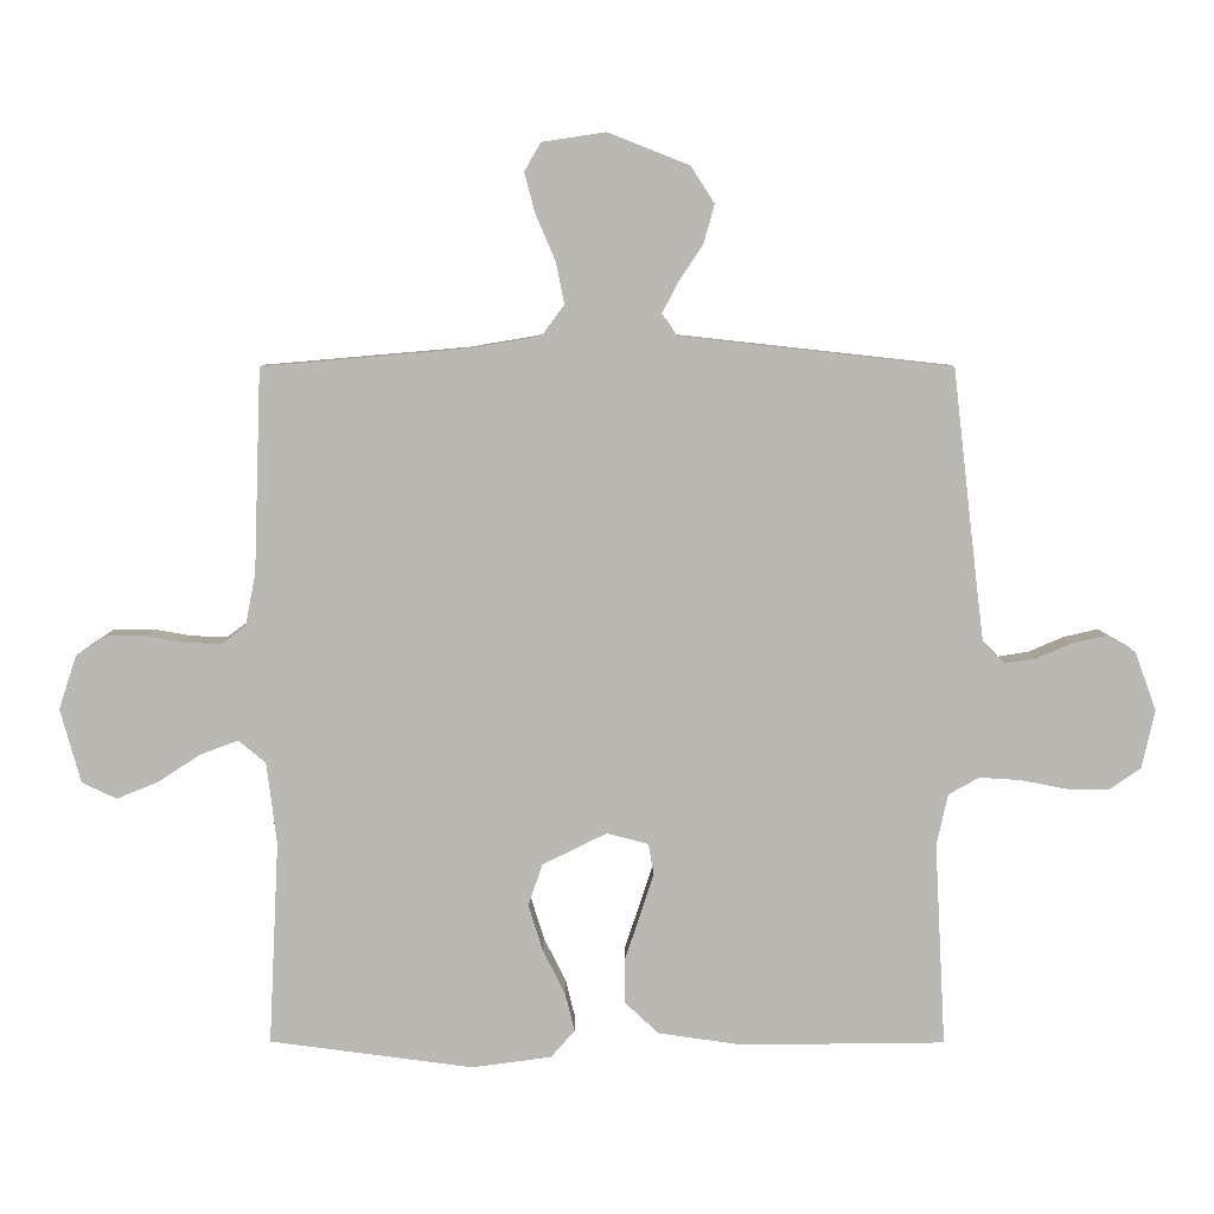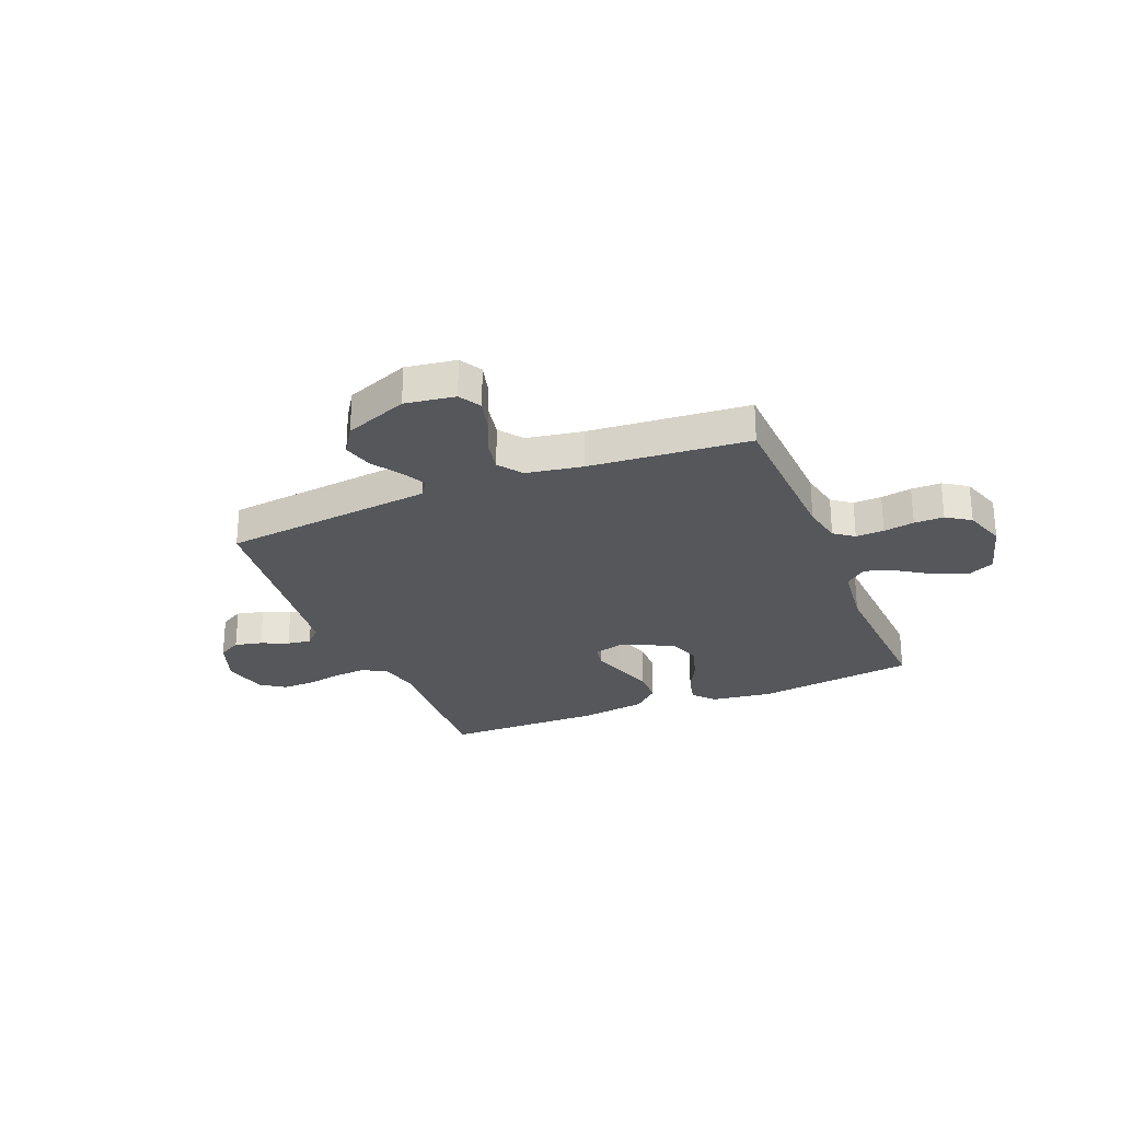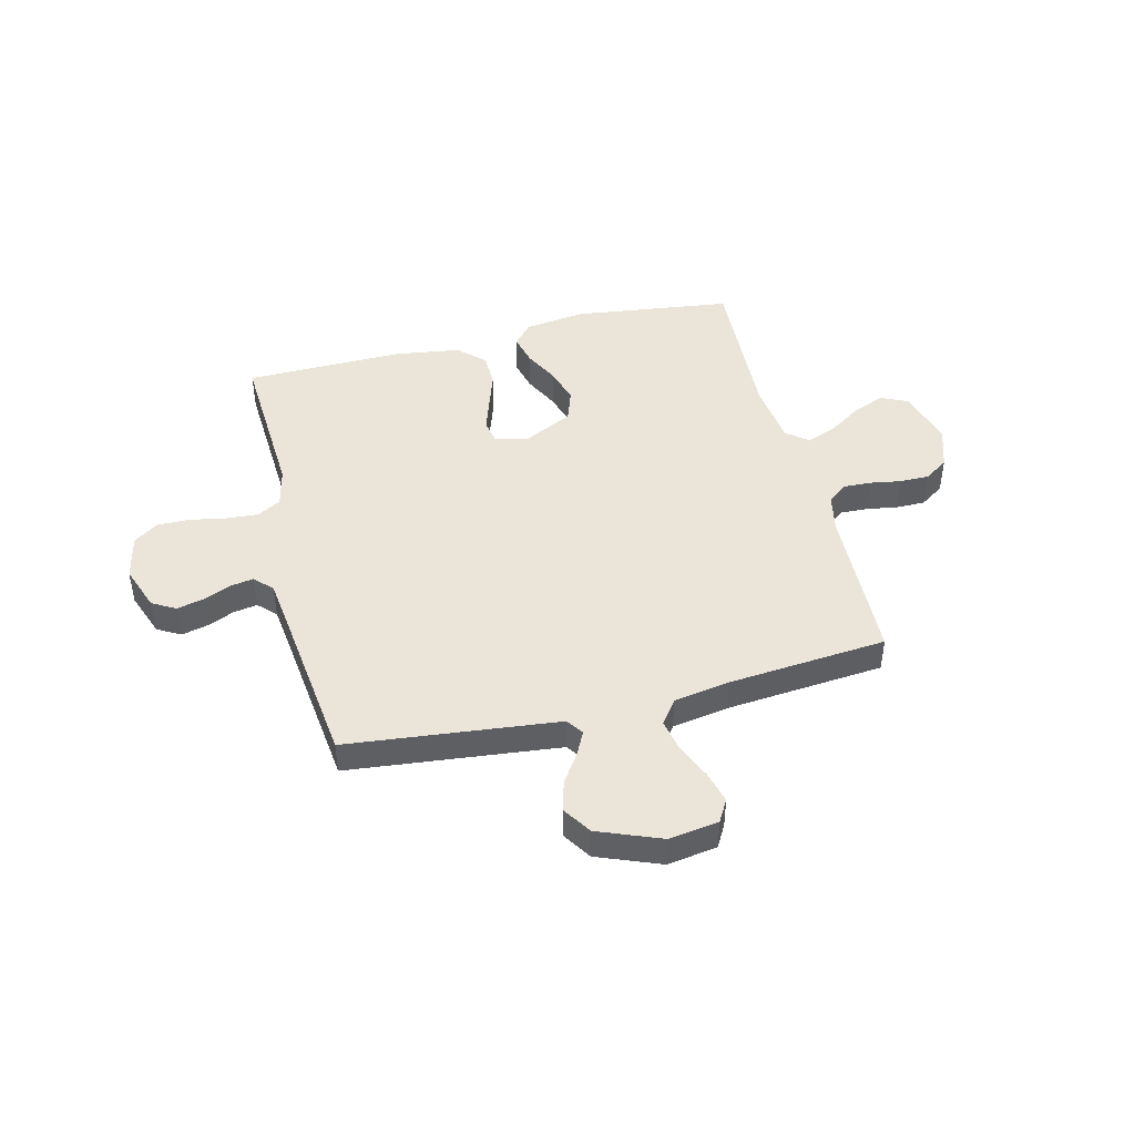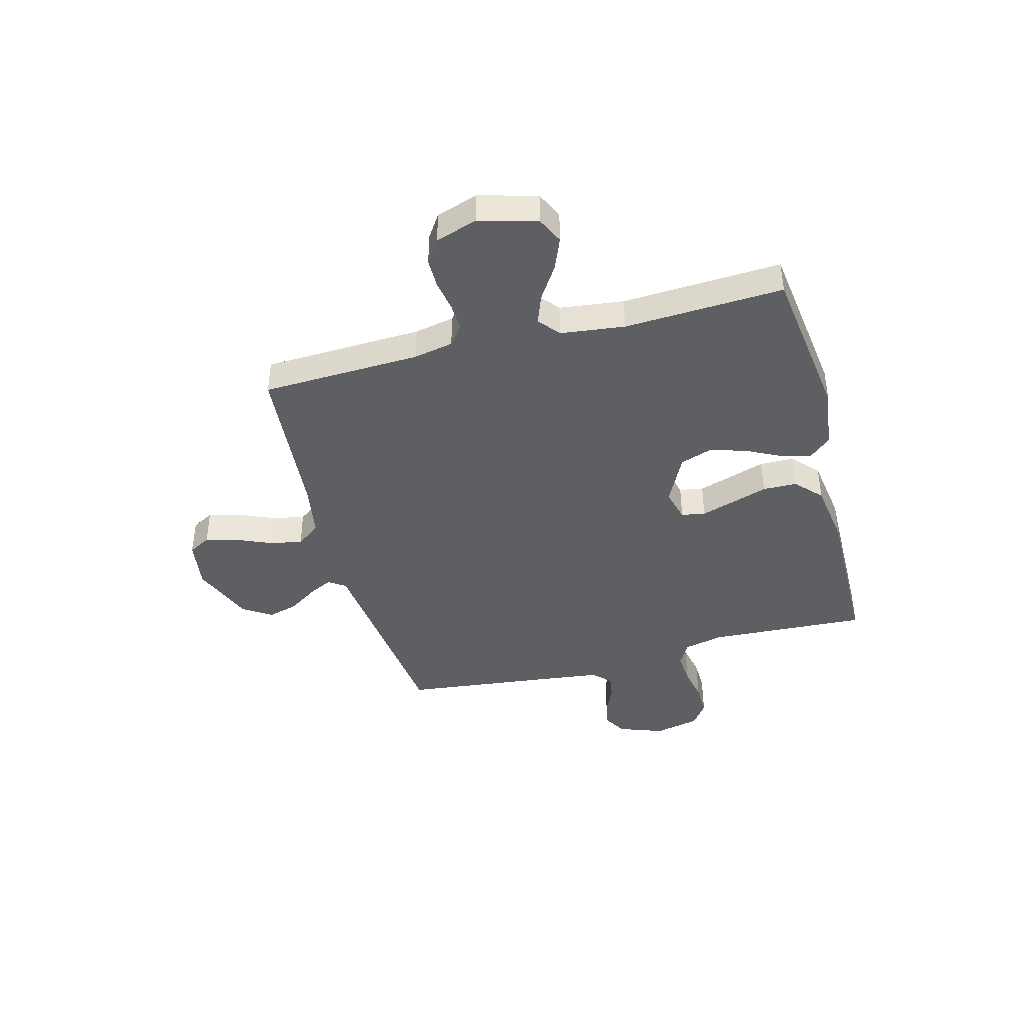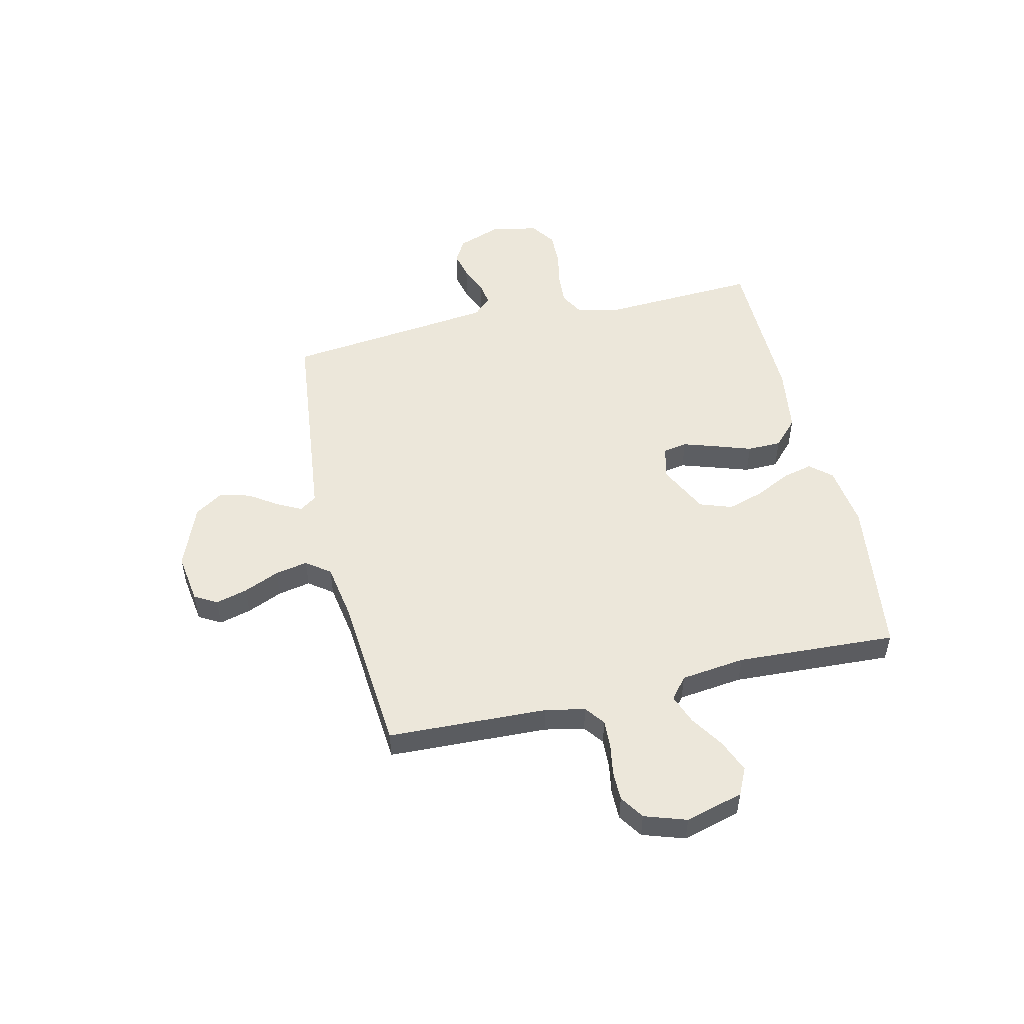
<metadata>
{"format":"obj","ext":"obj","renderer":"f3d","projection":"perspective","resolution":1024,"background":"white","views":[{"elev":7.5,"azim":-179.7,"up":"+Z"},{"elev":-26.9,"azim":22.2,"up":"+Y"},{"elev":45.4,"azim":-14.0,"up":"+Y"},{"elev":-41.7,"azim":104.9,"up":"+Y"},{"elev":51.7,"azim":77.0,"up":"+Y"}]}
</metadata>
<code>
v -0.5 0.07 -0.5
v -0.484 0.07 -0.2
v -0.501 0.07 -0.125
v -0.546 0.07 -0.1
v -0.607 0.07 -0.104
v -0.674 0.07 -0.117
v -0.736 0.07 -0.118
v -0.782 0.07 -0.086
v -0.801 0.07 0
v -0.77 0.07 0.085
v -0.726 0.07 0.11
v -0.675 0.07 0.098
v -0.624 0.07 0.076
v -0.579 0.07 0.069
v -0.547 0.07 0.102
v -0.535 0.07 0.2
v -0.5 0.07 0.5
v -0.2 0.07 0.533
v -0.101 0.07 0.544
v -0.079 0.07 0.576
v -0.102 0.07 0.621
v -0.138 0.07 0.675
v -0.154 0.07 0.732
v -0.119 0.07 0.786
v 0 0.07 0.833
v 0.094 0.07 0.819
v 0.118 0.07 0.777
v 0.102 0.07 0.717
v 0.073 0.07 0.65
v 0.061 0.07 0.589
v 0.094 0.07 0.544
v 0.2 0.07 0.526
v 0.5 0.07 0.5
v 0.511 0.07 0.2
v 0.526 0.07 0.125
v 0.563 0.07 0.097
v 0.616 0.07 0.099
v 0.674 0.07 0.109
v 0.73 0.07 0.109
v 0.775 0.07 0.079
v 0.801 0.07 0
v 0.771 0.07 -0.109
v 0.72 0.07 -0.133
v 0.659 0.07 -0.108
v 0.596 0.07 -0.067
v 0.54 0.07 -0.046
v 0.5 0.07 -0.079
v 0.485 0.07 -0.2
v 0.5 0.07 -0.5
v 0.2 0.07 -0.539
v 0.083 0.07 -0.523
v 0.048 0.07 -0.483
v 0.062 0.07 -0.426
v 0.095 0.07 -0.36
v 0.116 0.07 -0.292
v 0.095 0.07 -0.231
v 0 0.07 -0.184
v -0.061 0.07 -0.2
v -0.069 0.07 -0.245
v -0.049 0.07 -0.307
v -0.026 0.07 -0.376
v -0.027 0.07 -0.44
v -0.076 0.07 -0.486
v -0.2 0.07 -0.504
v -0.5 0 -0.5
v -0.484 0 -0.2
v -0.501 0 -0.125
v -0.546 0 -0.1
v -0.607 0 -0.104
v -0.674 0 -0.117
v -0.736 0 -0.118
v -0.782 0 -0.086
v -0.801 0 0
v -0.77 0 0.085
v -0.726 0 0.11
v -0.675 0 0.098
v -0.624 0 0.076
v -0.579 0 0.069
v -0.547 0 0.102
v -0.535 0 0.2
v -0.5 0 0.5
v -0.2 0 0.533
v -0.101 0 0.544
v -0.079 0 0.576
v -0.102 0 0.621
v -0.138 0 0.675
v -0.154 0 0.732
v -0.119 0 0.786
v 0 0 0.833
v 0.094 0 0.819
v 0.118 0 0.777
v 0.102 0 0.717
v 0.073 0 0.65
v 0.061 0 0.589
v 0.094 0 0.544
v 0.2 0 0.526
v 0.5 0 0.5
v 0.511 0 0.2
v 0.526 0 0.125
v 0.563 0 0.097
v 0.616 0 0.099
v 0.674 0 0.109
v 0.73 0 0.109
v 0.775 0 0.079
v 0.801 0 0
v 0.771 0 -0.109
v 0.72 0 -0.133
v 0.659 0 -0.108
v 0.596 0 -0.067
v 0.54 0 -0.046
v 0.5 0 -0.079
v 0.485 0 -0.2
v 0.5 0 -0.5
v 0.2 0 -0.539
v 0.083 0 -0.523
v 0.048 0 -0.483
v 0.062 0 -0.426
v 0.095 0 -0.36
v 0.116 0 -0.292
v 0.095 0 -0.231
v 0 0 -0.184
v -0.061 0 -0.2
v -0.069 0 -0.245
v -0.049 0 -0.307
v -0.026 0 -0.376
v -0.027 0 -0.44
v -0.076 0 -0.486
v -0.2 0 -0.504
f 63 64 1 2
f 60 61 62 63
f 59 60 63 2
f 58 59 2 3
f 57 58 3 4
f 51 52 53 54
f 51 54 55
f 48 49 50 51
f 47 48 51 55
f 46 47 55 56
f 42 43 44 45
f 42 45 46
f 41 42 46
f 40 41 46
f 37 38 39 40
f 36 37 40 46
f 35 36 46 56
f 32 33 34
f 31 32 34 35
f 26 27 28 29
f 26 29 30
f 25 26 30
f 24 25 30
f 21 22 23 24
f 20 21 24 30
f 19 20 30 31
f 16 17 18
f 15 16 18 19
f 14 15 19 31
f 10 11 12 13
f 10 13 14
f 9 10 14
f 8 9 14
f 5 6 7 8
f 4 5 8 14
f 57 4 14 31
f 31 35 56 57
f 66 65 128 127
f 127 126 125 124
f 66 127 124 123
f 67 66 123 122
f 68 67 122 121
f 118 117 116 115
f 119 118 115
f 115 114 113 112
f 119 115 112 111
f 120 119 111 110
f 109 108 107 106
f 110 109 106
f 110 106 105
f 110 105 104
f 104 103 102 101
f 110 104 101 100
f 120 110 100 99
f 98 97 96
f 99 98 96 95
f 93 92 91 90
f 94 93 90
f 94 90 89
f 94 89 88
f 88 87 86 85
f 94 88 85 84
f 95 94 84 83
f 82 81 80
f 83 82 80 79
f 95 83 79 78
f 77 76 75 74
f 78 77 74
f 78 74 73
f 78 73 72
f 72 71 70 69
f 78 72 69 68
f 95 78 68 121
f 121 120 99 95
f 1 65 66 2
f 2 66 67 3
f 3 67 68 4
f 4 68 69 5
f 5 69 70 6
f 6 70 71 7
f 7 71 72 8
f 8 72 73 9
f 9 73 74 10
f 10 74 75 11
f 11 75 76 12
f 12 76 77 13
f 13 77 78 14
f 14 78 79 15
f 15 79 80 16
f 16 80 81 17
f 17 81 82 18
f 18 82 83 19
f 19 83 84 20
f 20 84 85 21
f 21 85 86 22
f 22 86 87 23
f 23 87 88 24
f 24 88 89 25
f 25 89 90 26
f 26 90 91 27
f 27 91 92 28
f 28 92 93 29
f 29 93 94 30
f 30 94 95 31
f 31 95 96 32
f 32 96 97 33
f 33 97 98 34
f 34 98 99 35
f 35 99 100 36
f 36 100 101 37
f 37 101 102 38
f 38 102 103 39
f 39 103 104 40
f 40 104 105 41
f 41 105 106 42
f 42 106 107 43
f 43 107 108 44
f 44 108 109 45
f 45 109 110 46
f 46 110 111 47
f 47 111 112 48
f 48 112 113 49
f 49 113 114 50
f 50 114 115 51
f 51 115 116 52
f 52 116 117 53
f 53 117 118 54
f 54 118 119 55
f 55 119 120 56
f 56 120 121 57
f 57 121 122 58
f 58 122 123 59
f 59 123 124 60
f 60 124 125 61
f 61 125 126 62
f 62 126 127 63
f 63 127 128 64
f 64 128 65 1

</code>
